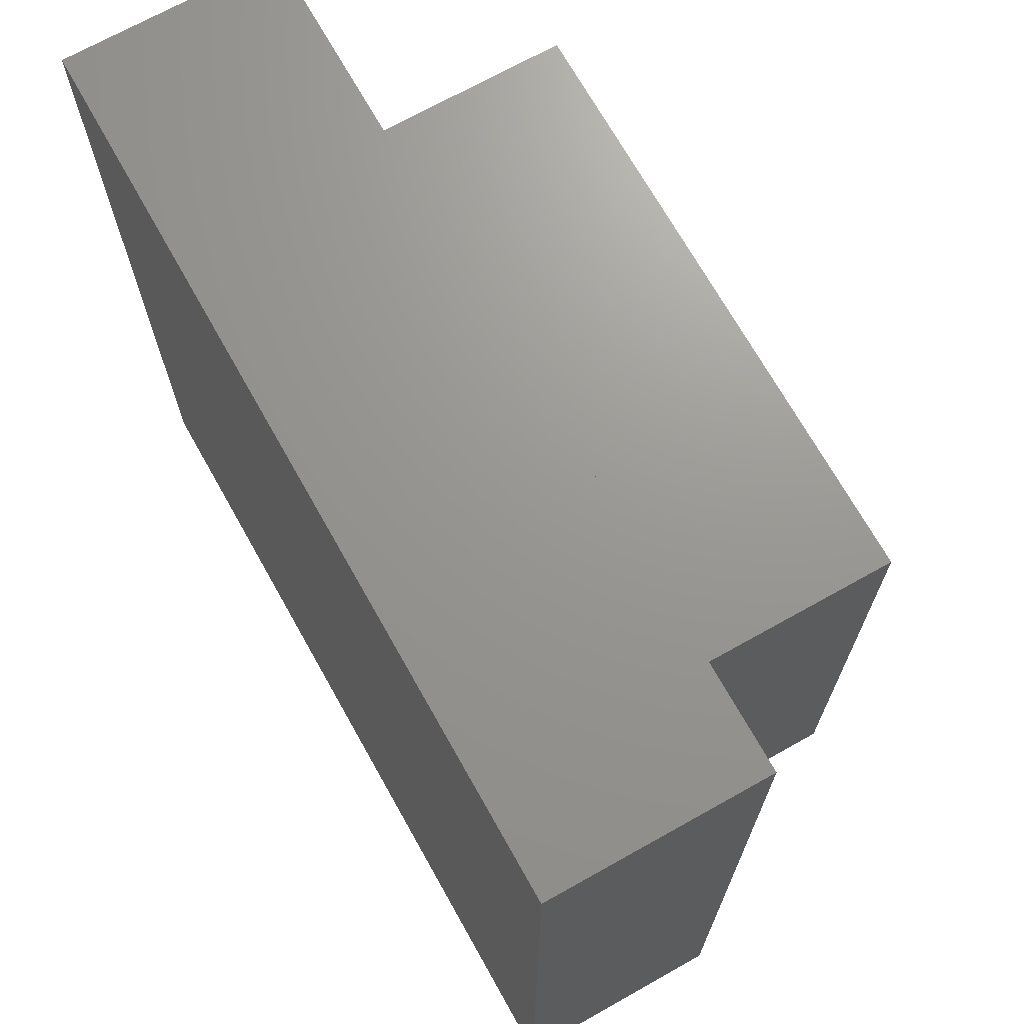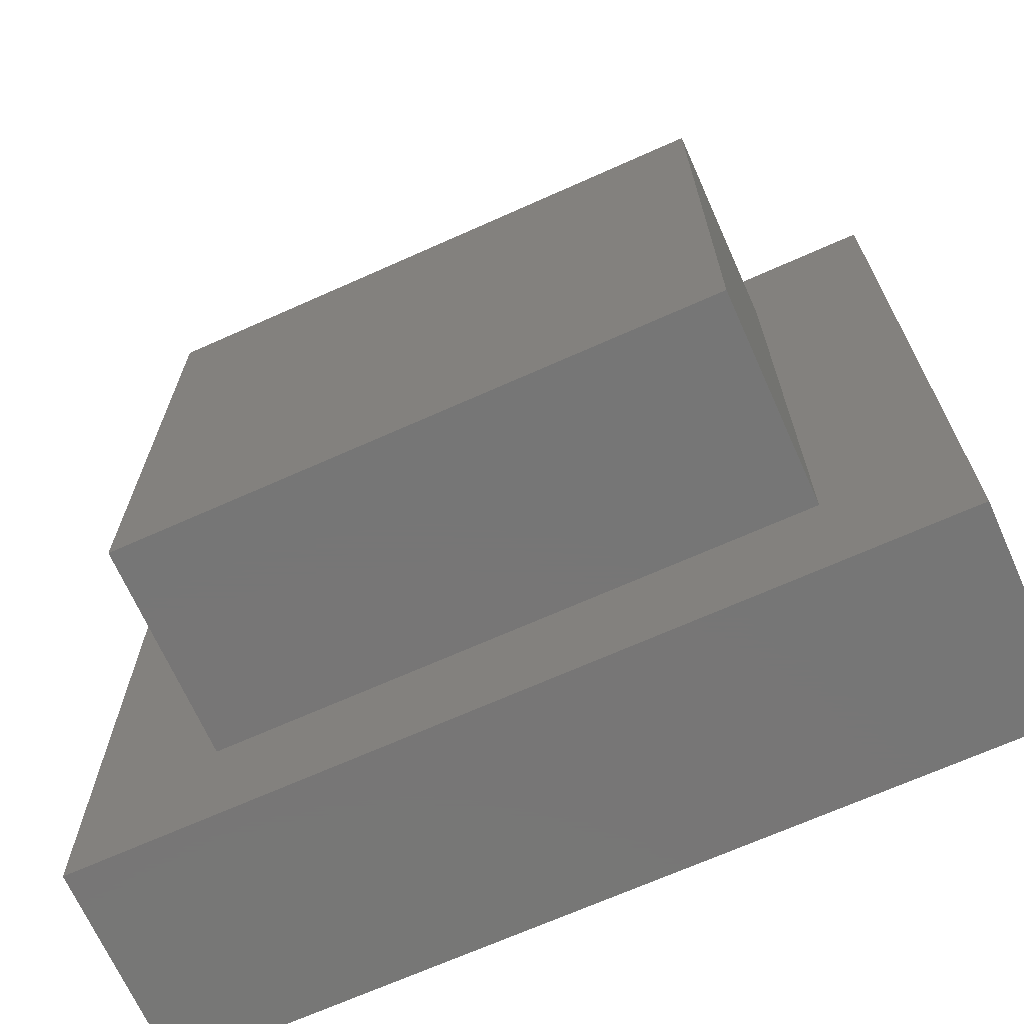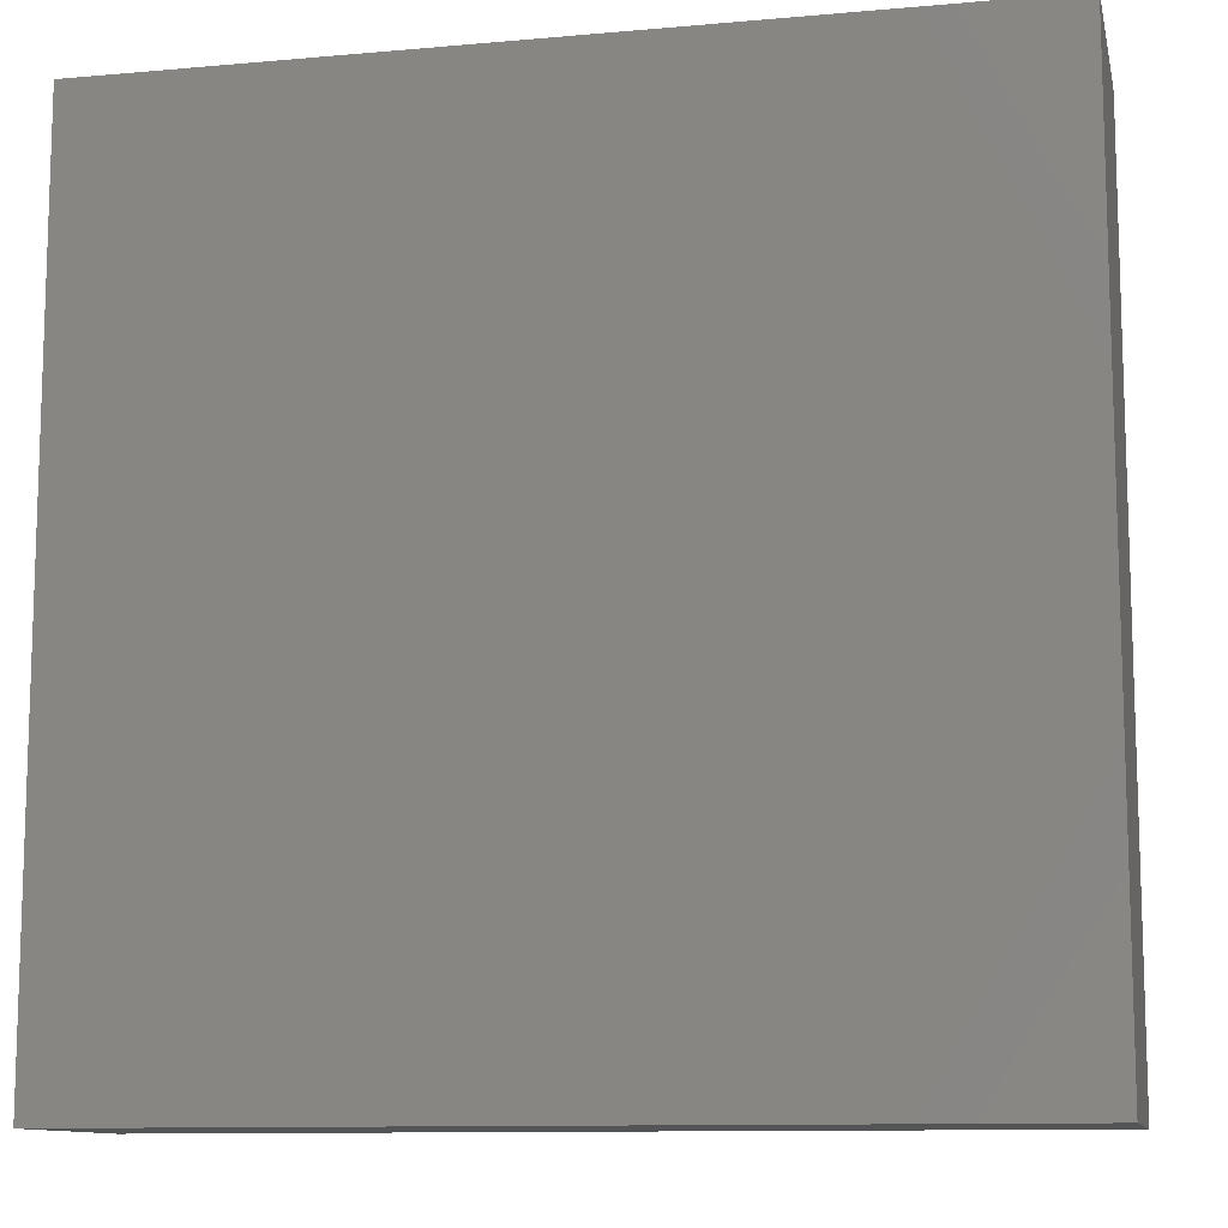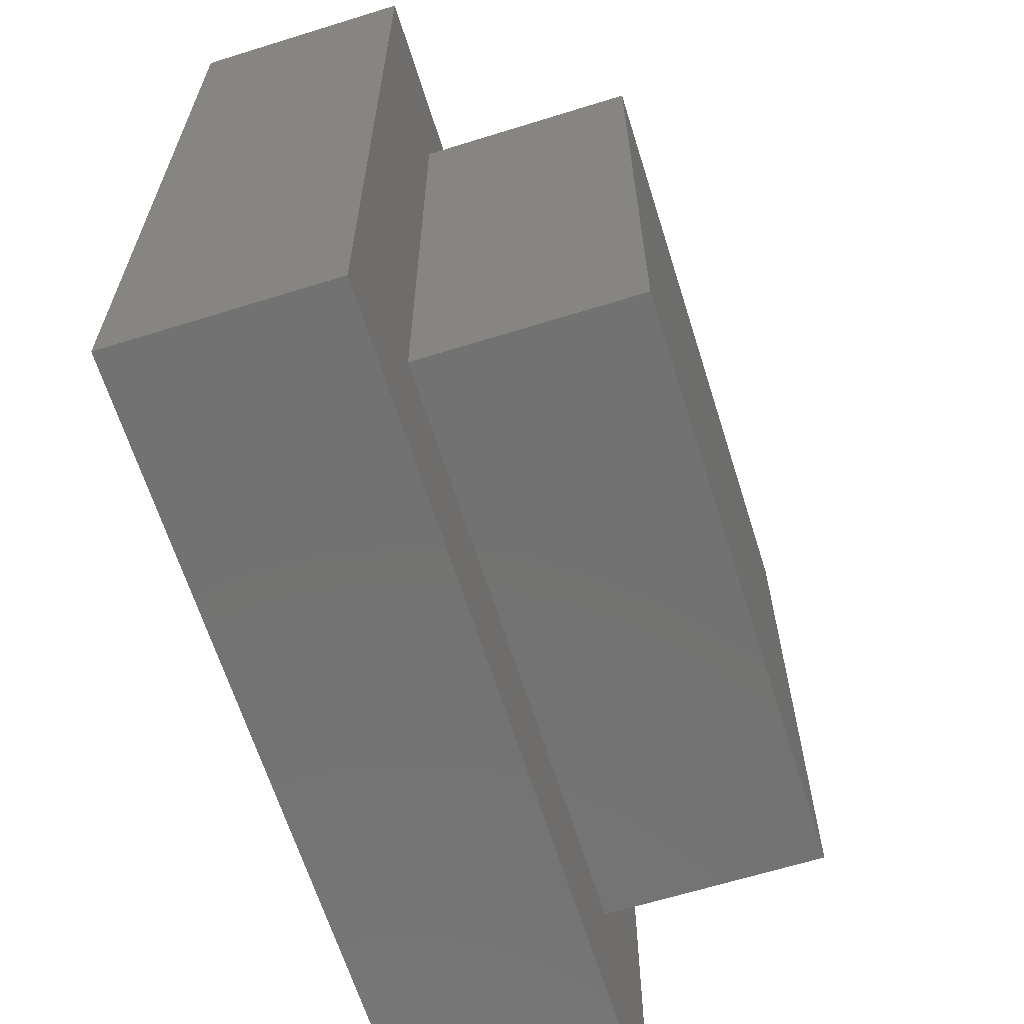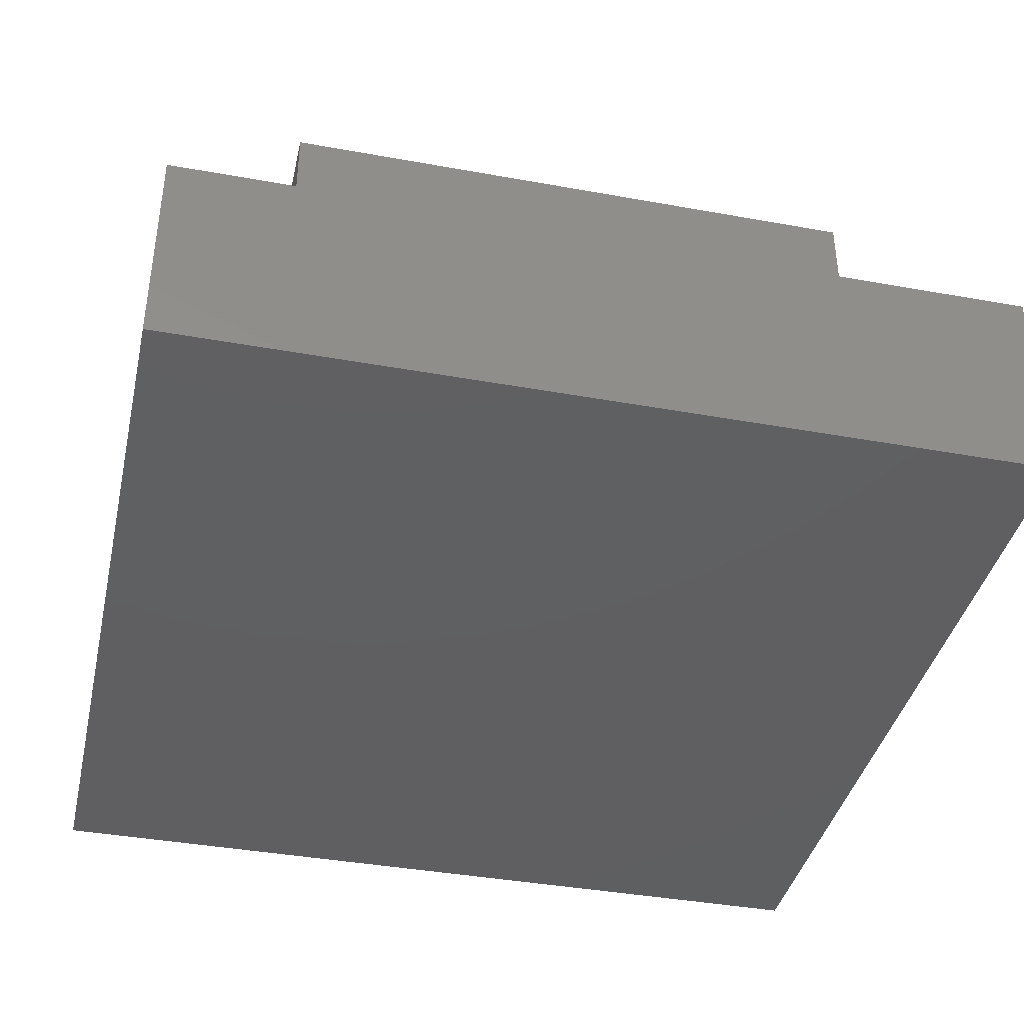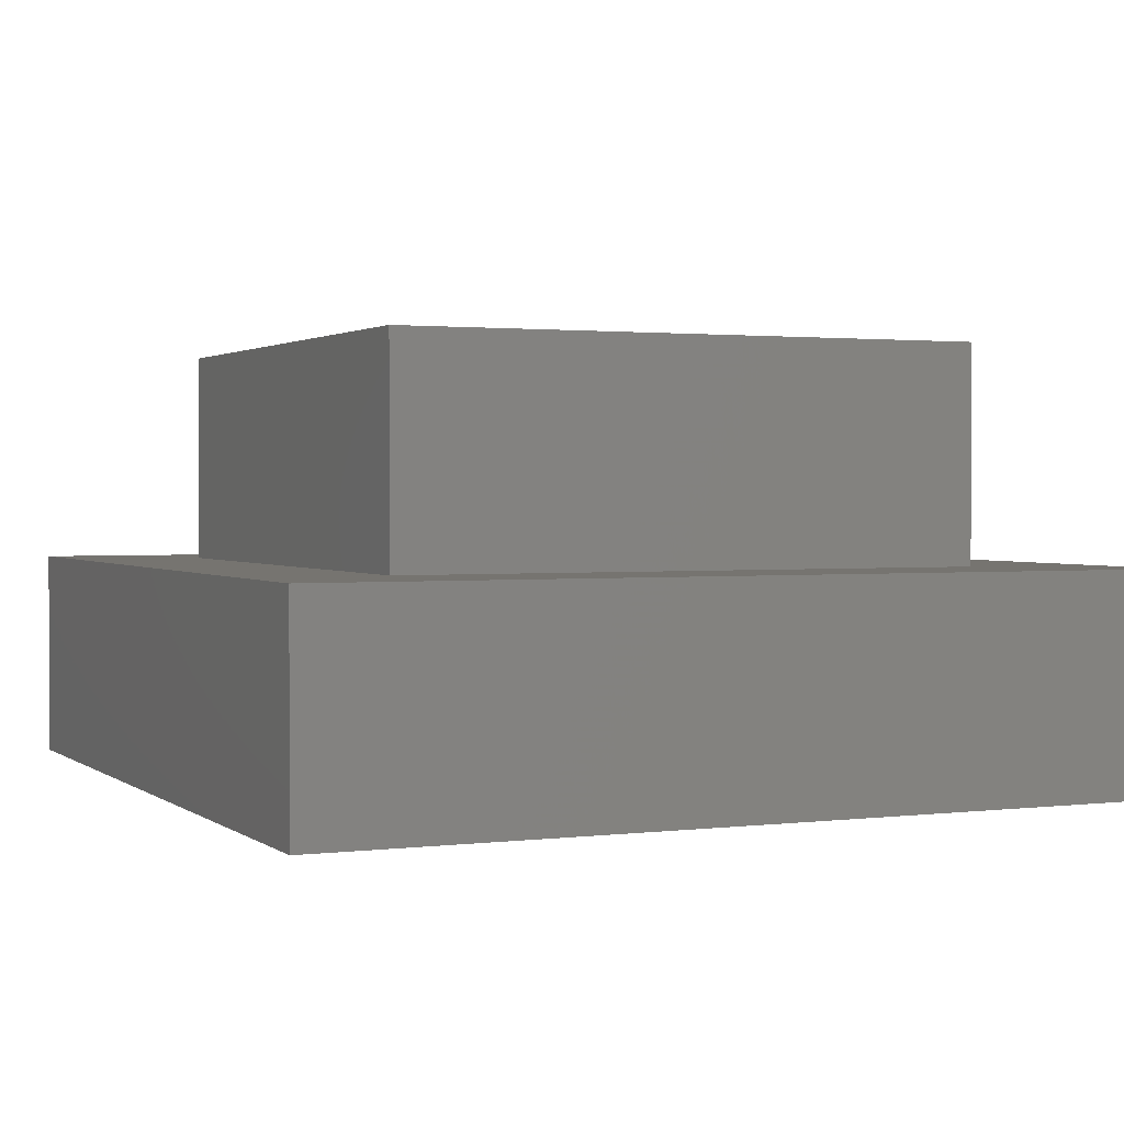
<metadata>
{"format":"stl","ext":"stl","renderer":"f3d","projection":"perspective","resolution":1024,"background":"white","views":[{"elev":70.2,"azim":-119.3,"up":"+Y"},{"elev":-68.9,"azim":24.1,"up":"+Y"},{"elev":-11.1,"azim":-167.7,"up":"+Y"},{"elev":-64.5,"azim":-72.6,"up":"+Y"},{"elev":-39.5,"azim":167.3,"up":"+Z"},{"elev":1.7,"azim":-114.3,"up":"+Z"}]}
</metadata>
<code>
# stl→obj: 16 verts, 28 faces
v 40 0 10
v 40 40 0
v 40 40 10
v 40 0 0
v 33.79 33.79 10
v 6.211 33.79 10
v 0 40 10
v 6.211 6.211 10
v 33.79 6.211 10
v 0 0 10
v 0 0 0
v 0 40 0
v 6.211 33.79 20
v 6.211 6.211 20
v 33.79 33.79 20
v 33.79 6.211 20
f 1 2 3
f 2 1 4
f 3 5 1
f 3 6 5
f 6 7 8
f 7 6 3
f 9 1 5
f 8 1 9
f 8 10 1
f 10 8 7
f 11 7 12
f 7 11 10
f 2 7 3
f 7 2 12
f 11 1 10
f 1 11 4
f 8 13 6
f 13 8 14
f 5 13 15
f 13 5 6
f 16 5 15
f 5 16 9
f 13 16 15
f 16 13 14
f 8 16 14
f 16 8 9
f 11 2 4
f 2 11 12

</code>
